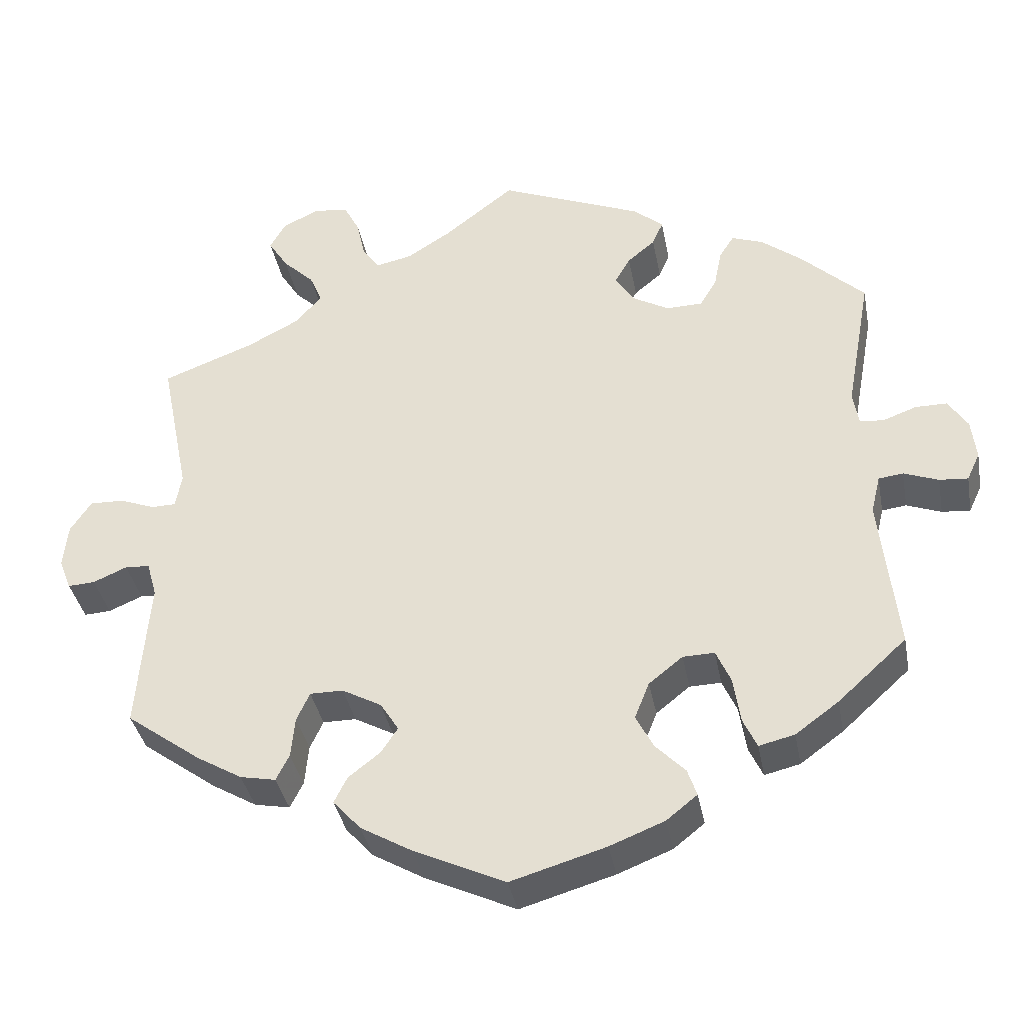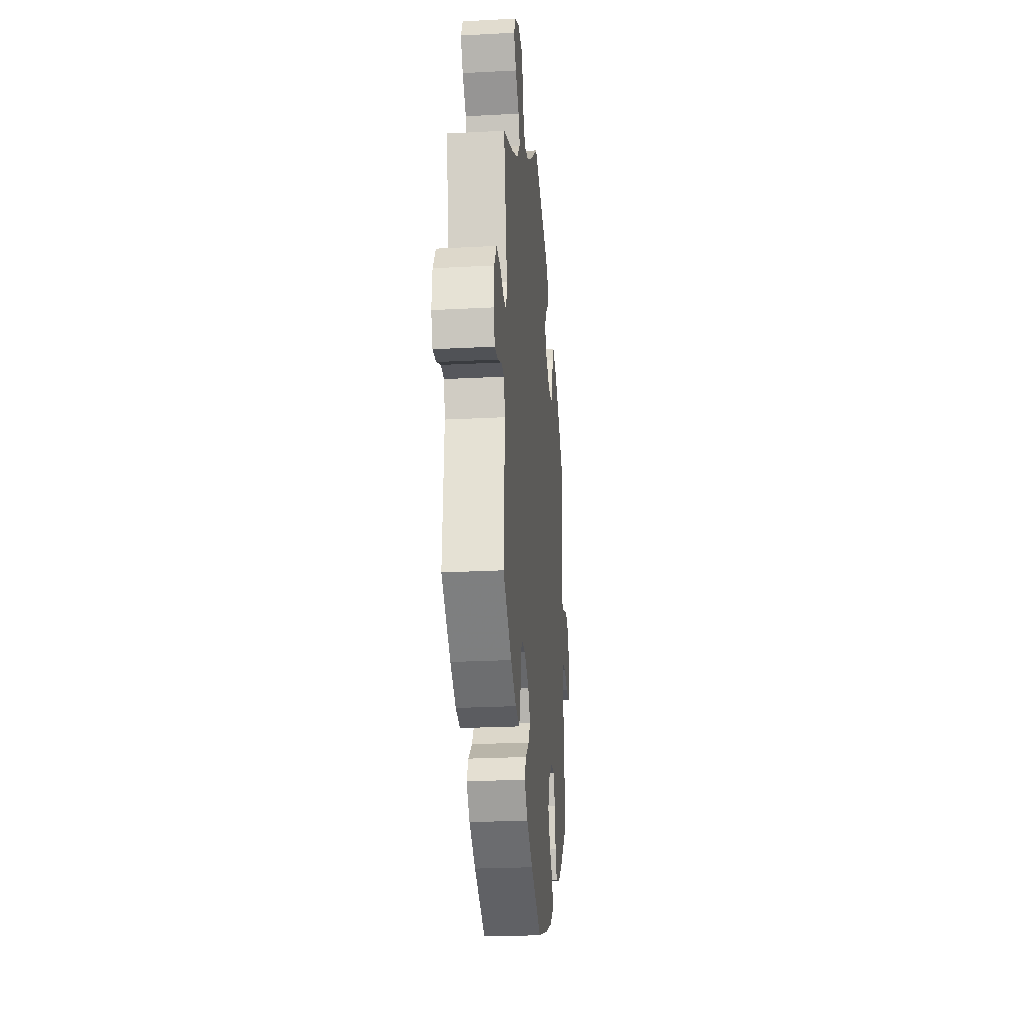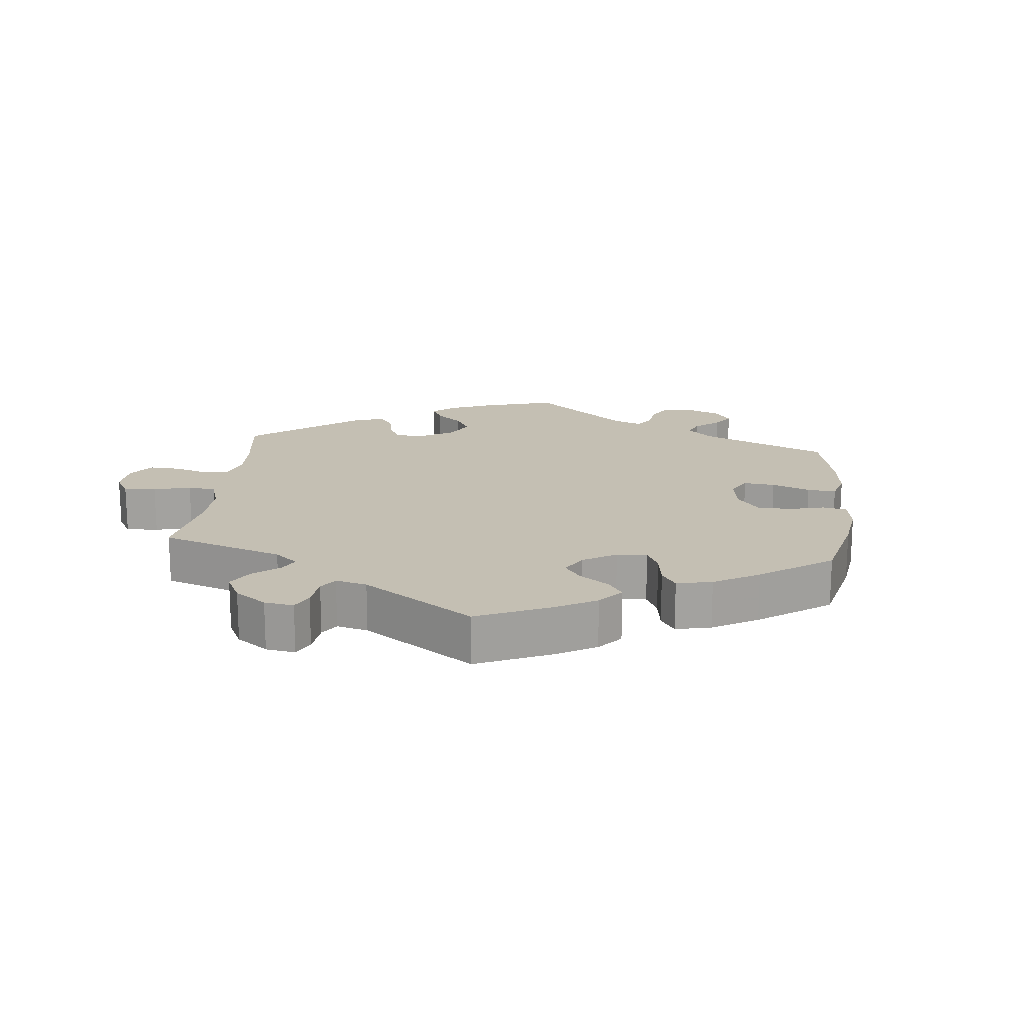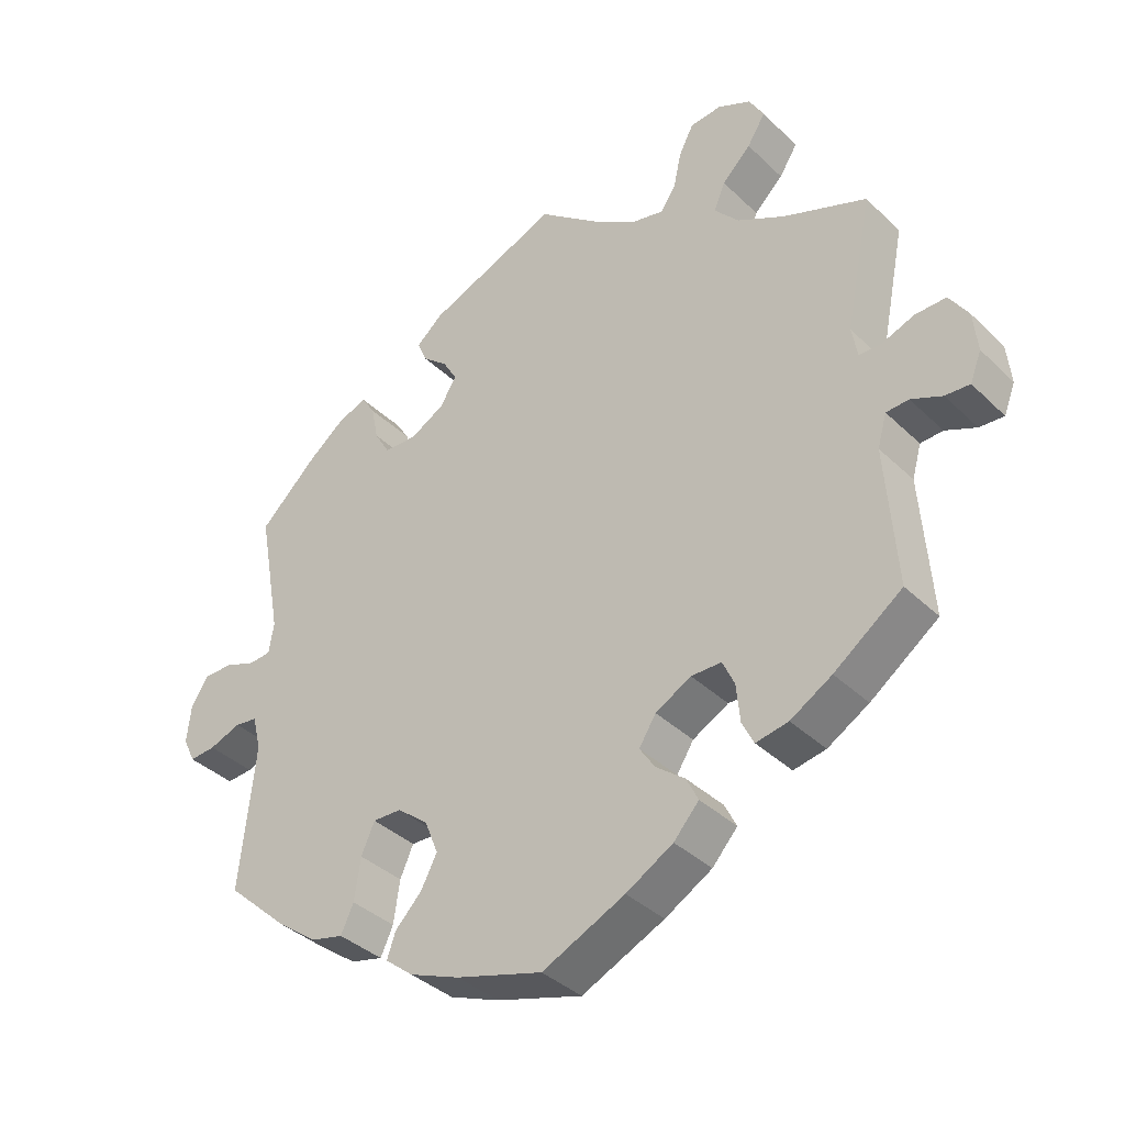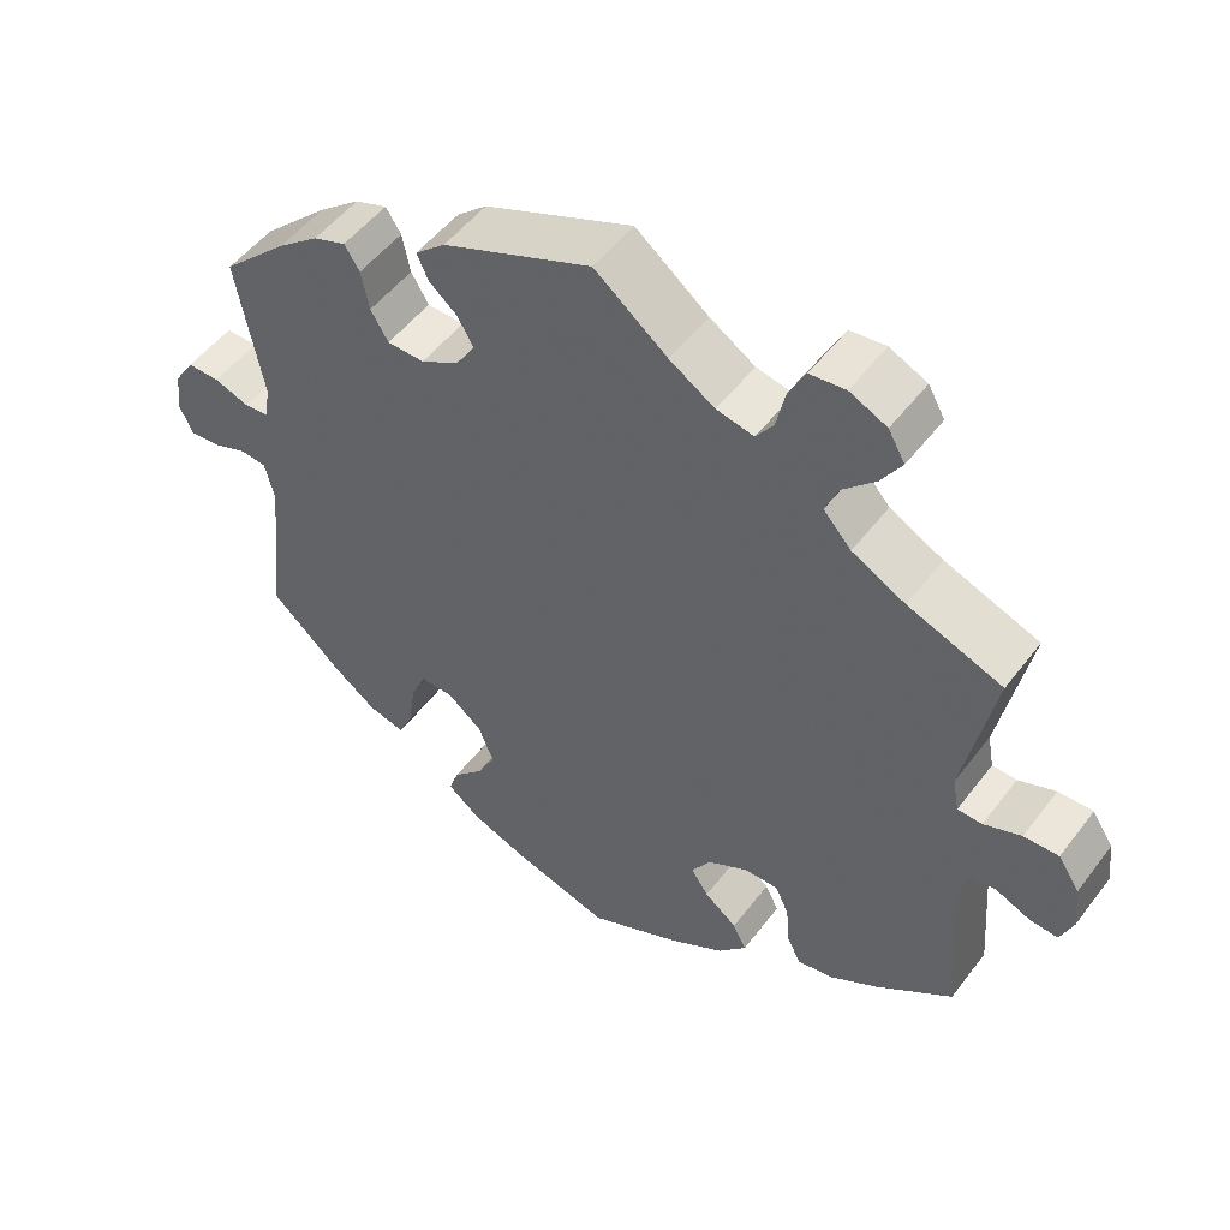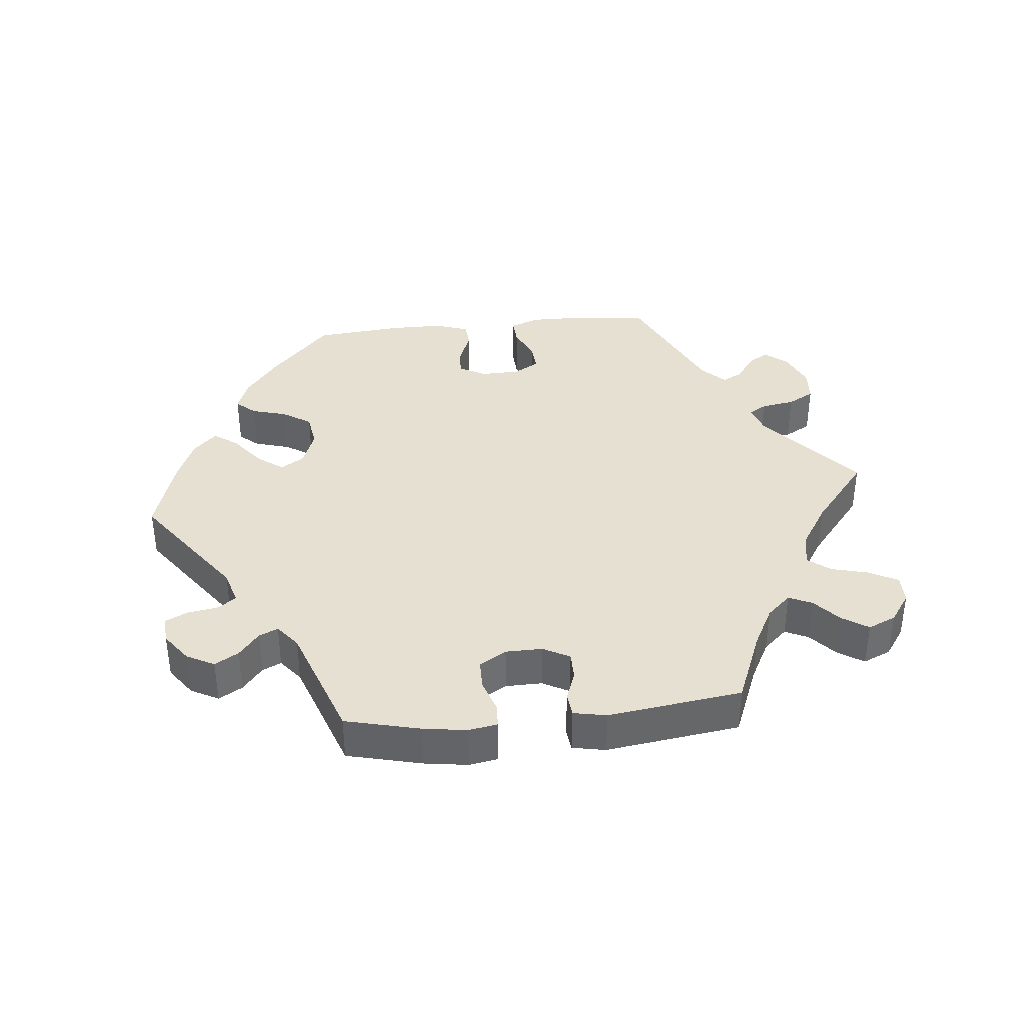
<metadata>
{"format":"obj","ext":"obj","renderer":"f3d","projection":"perspective","resolution":1024,"background":"white","views":[{"elev":-37.1,"azim":-169.4,"up":"+Z"},{"elev":-23.9,"azim":95.1,"up":"+Z"},{"elev":17.8,"azim":126.0,"up":"+Y"},{"elev":-37.2,"azim":39.4,"up":"+Z"},{"elev":51.2,"azim":36.0,"up":"+Z"},{"elev":38.4,"azim":-35.8,"up":"+Y"}]}
</metadata>
<code>
v 0.463 0.07 0.102
v 0.471 0.07 0.058
v 0.502 0.07 0.057
v 0.549 0.07 0.075
v 0.593 0.07 0.076
v 0.62 0.07 0.035
v 0.626 0.07 -0.022
v 0.61 0.07 -0.063
v 0.575 0.07 -0.061
v 0.531 0.07 -0.042
v 0.499 0.07 -0.044
v 0.486 0.07 -0.09
v 0.501 0.07 -0.288
v 0.404 0.07 -0.359
v 0.345 0.07 -0.394
v 0.299 0.07 -0.403
v 0.282 0.07 -0.369
v 0.277 0.07 -0.316
v 0.26 0.07 -0.279
v 0.217 0.07 -0.279
v 0.166 0.07 -0.307
v 0.142 0.07 -0.345
v 0.164 0.07 -0.378
v 0.205 0.07 -0.41
v 0.222 0.07 -0.444
v 0.186 0.07 -0.484
v 0.119 0.07 -0.523
v 0.001 0.07 -0.578
v -0.122 0.07 -0.542
v -0.193 0.07 -0.514
v -0.233 0.07 -0.482
v -0.221 0.07 -0.447
v -0.183 0.07 -0.408
v -0.16 0.07 -0.364
v -0.179 0.07 -0.316
v -0.223 0.07 -0.281
v -0.264 0.07 -0.28
v -0.283 0.07 -0.323
v -0.292 0.07 -0.383
v -0.31 0.07 -0.422
v -0.356 0.07 -0.411
v -0.412 0.07 -0.37
v -0.501 0.07 -0.289
v -0.479 0.07 -0.085
v -0.491 0.07 -0.035
v -0.523 0.07 -0.031
v -0.568 0.07 -0.048
v -0.605 0.07 -0.051
v -0.622 0.07 -0.015
v -0.616 0.07 0.038
v -0.591 0.07 0.077
v -0.55 0.07 0.077
v -0.506 0.07 0.061
v -0.475 0.07 0.064
v -0.468 0.07 0.108
v -0.501 0.07 0.289
v -0.418 0.07 0.368
v -0.366 0.07 0.409
v -0.325 0.07 0.424
v -0.306 0.07 0.394
v -0.296 0.07 0.344
v -0.274 0.07 0.307
v -0.227 0.07 0.306
v -0.179 0.07 0.333
v -0.155 0.07 0.371
v -0.175 0.07 0.406
v -0.211 0.07 0.436
v -0.225 0.07 0.468
v -0.187 0.07 0.501
v 0 0.07 0.578
v 0.092 0.07 0.506
v 0.149 0.07 0.47
v 0.196 0.07 0.46
v 0.218 0.07 0.491
v 0.229 0.07 0.542
v 0.25 0.07 0.583
v 0.295 0.07 0.588
v 0.342 0.07 0.566
v 0.363 0.07 0.529
v 0.337 0.07 0.488
v 0.296 0.07 0.448
v 0.28 0.07 0.409
v 0.315 0.07 0.37
v 0.382 0.07 0.335
v 0.501 0.07 0.29
v 0.463 0 0.102
v 0.471 0 0.058
v 0.502 0 0.057
v 0.549 0 0.075
v 0.593 0 0.076
v 0.62 0 0.035
v 0.626 0 -0.022
v 0.61 0 -0.063
v 0.575 0 -0.061
v 0.531 0 -0.042
v 0.499 0 -0.044
v 0.486 0 -0.09
v 0.501 0 -0.288
v 0.404 0 -0.359
v 0.345 0 -0.394
v 0.299 0 -0.403
v 0.282 0 -0.369
v 0.277 0 -0.316
v 0.26 0 -0.279
v 0.217 0 -0.279
v 0.166 0 -0.307
v 0.142 0 -0.345
v 0.164 0 -0.378
v 0.205 0 -0.41
v 0.222 0 -0.444
v 0.186 0 -0.484
v 0.119 0 -0.523
v 0.001 0 -0.578
v -0.122 0 -0.542
v -0.193 0 -0.514
v -0.233 0 -0.482
v -0.221 0 -0.447
v -0.183 0 -0.408
v -0.16 0 -0.364
v -0.179 0 -0.316
v -0.223 0 -0.281
v -0.264 0 -0.28
v -0.283 0 -0.323
v -0.292 0 -0.383
v -0.31 0 -0.422
v -0.356 0 -0.411
v -0.412 0 -0.37
v -0.501 0 -0.289
v -0.479 0 -0.085
v -0.491 0 -0.035
v -0.523 0 -0.031
v -0.568 0 -0.048
v -0.605 0 -0.051
v -0.622 0 -0.015
v -0.616 0 0.038
v -0.591 0 0.077
v -0.55 0 0.077
v -0.506 0 0.061
v -0.475 0 0.064
v -0.468 0 0.108
v -0.501 0 0.289
v -0.418 0 0.368
v -0.366 0 0.409
v -0.325 0 0.424
v -0.306 0 0.394
v -0.296 0 0.344
v -0.274 0 0.307
v -0.227 0 0.306
v -0.179 0 0.333
v -0.155 0 0.371
v -0.175 0 0.406
v -0.211 0 0.436
v -0.225 0 0.468
v -0.187 0 0.501
v 0 0 0.578
v 0.092 0 0.506
v 0.149 0 0.47
v 0.196 0 0.46
v 0.218 0 0.491
v 0.229 0 0.542
v 0.25 0 0.583
v 0.295 0 0.588
v 0.342 0 0.566
v 0.363 0 0.529
v 0.337 0 0.488
v 0.296 0 0.448
v 0.28 0 0.409
v 0.315 0 0.37
v 0.382 0 0.335
v 0.501 0 0.29
f 84 85 1
f 83 84 1 2
f 82 83 2
f 78 79 80 81
f 78 81 82
f 77 78 82
f 74 75 76 77
f 73 74 77 82
f 72 73 82 2
f 68 69 70 71
f 66 67 68 71
f 65 66 71 72
f 64 65 72 2
f 58 59 60 61
f 58 61 62
f 55 56 57 58
f 54 55 58 62
f 50 51 52 53
f 50 53 54
f 49 50 54
f 46 47 48 49
f 45 46 49 54
f 44 45 54 62
f 38 39 40 41
f 37 38 41 42
f 30 31 32 33
f 30 33 34
f 29 30 34
f 28 29 34
f 27 28 34 35
f 23 24 25 26
f 22 23 26 27
f 15 16 17 18
f 15 18 19
f 12 13 14 15
f 11 12 15 19
f 7 8 9 10
f 7 10 11
f 6 7 11
f 3 4 5 6
f 2 3 6 11
f 63 64 2 11
f 37 42 43 44
f 36 37 44 62
f 22 27 35 36
f 21 22 36 62
f 20 21 62 63
f 11 19 20 63
f 86 170 169
f 87 86 169 168
f 87 168 167
f 166 165 164 163
f 167 166 163
f 167 163 162
f 162 161 160 159
f 167 162 159 158
f 87 167 158 157
f 156 155 154 153
f 156 153 152 151
f 157 156 151 150
f 87 157 150 149
f 146 145 144 143
f 147 146 143
f 143 142 141 140
f 147 143 140 139
f 138 137 136 135
f 139 138 135
f 139 135 134
f 134 133 132 131
f 139 134 131 130
f 147 139 130 129
f 126 125 124 123
f 127 126 123 122
f 118 117 116 115
f 119 118 115
f 119 115 114
f 119 114 113
f 120 119 113 112
f 111 110 109 108
f 112 111 108 107
f 103 102 101 100
f 104 103 100
f 100 99 98 97
f 104 100 97 96
f 95 94 93 92
f 96 95 92
f 96 92 91
f 91 90 89 88
f 96 91 88 87
f 96 87 149 148
f 129 128 127 122
f 147 129 122 121
f 121 120 112 107
f 147 121 107 106
f 148 147 106 105
f 148 105 104 96
f 1 86 87 2
f 2 87 88 3
f 3 88 89 4
f 4 89 90 5
f 5 90 91 6
f 6 91 92 7
f 7 92 93 8
f 8 93 94 9
f 9 94 95 10
f 10 95 96 11
f 11 96 97 12
f 12 97 98 13
f 13 98 99 14
f 14 99 100 15
f 15 100 101 16
f 16 101 102 17
f 17 102 103 18
f 18 103 104 19
f 19 104 105 20
f 20 105 106 21
f 21 106 107 22
f 22 107 108 23
f 23 108 109 24
f 24 109 110 25
f 25 110 111 26
f 26 111 112 27
f 27 112 113 28
f 28 113 114 29
f 29 114 115 30
f 30 115 116 31
f 31 116 117 32
f 32 117 118 33
f 33 118 119 34
f 34 119 120 35
f 35 120 121 36
f 36 121 122 37
f 37 122 123 38
f 38 123 124 39
f 39 124 125 40
f 40 125 126 41
f 41 126 127 42
f 42 127 128 43
f 43 128 129 44
f 44 129 130 45
f 45 130 131 46
f 46 131 132 47
f 47 132 133 48
f 48 133 134 49
f 49 134 135 50
f 50 135 136 51
f 51 136 137 52
f 52 137 138 53
f 53 138 139 54
f 54 139 140 55
f 55 140 141 56
f 56 141 142 57
f 57 142 143 58
f 58 143 144 59
f 59 144 145 60
f 60 145 146 61
f 61 146 147 62
f 62 147 148 63
f 63 148 149 64
f 64 149 150 65
f 65 150 151 66
f 66 151 152 67
f 67 152 153 68
f 68 153 154 69
f 69 154 155 70
f 70 155 156 71
f 71 156 157 72
f 72 157 158 73
f 73 158 159 74
f 74 159 160 75
f 75 160 161 76
f 76 161 162 77
f 77 162 163 78
f 78 163 164 79
f 79 164 165 80
f 80 165 166 81
f 81 166 167 82
f 82 167 168 83
f 83 168 169 84
f 84 169 170 85
f 85 170 86 1

</code>
